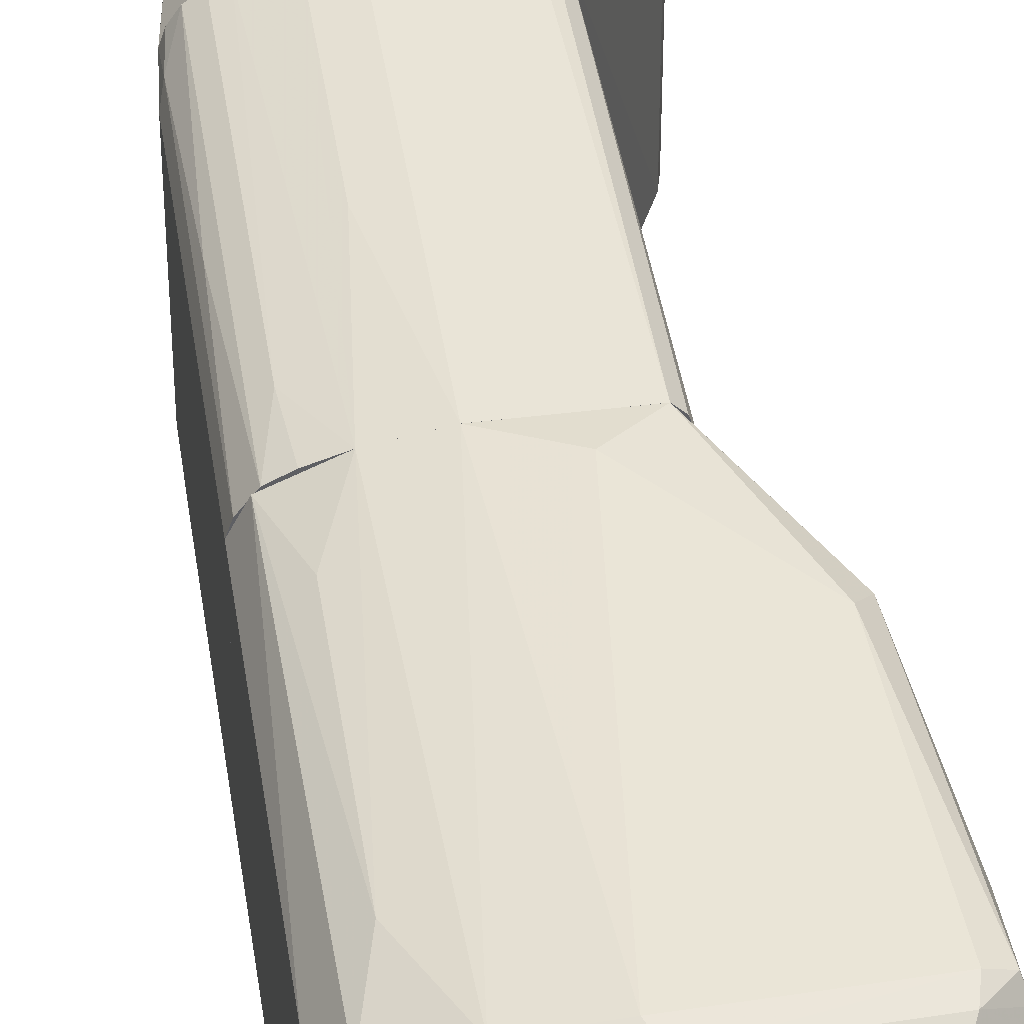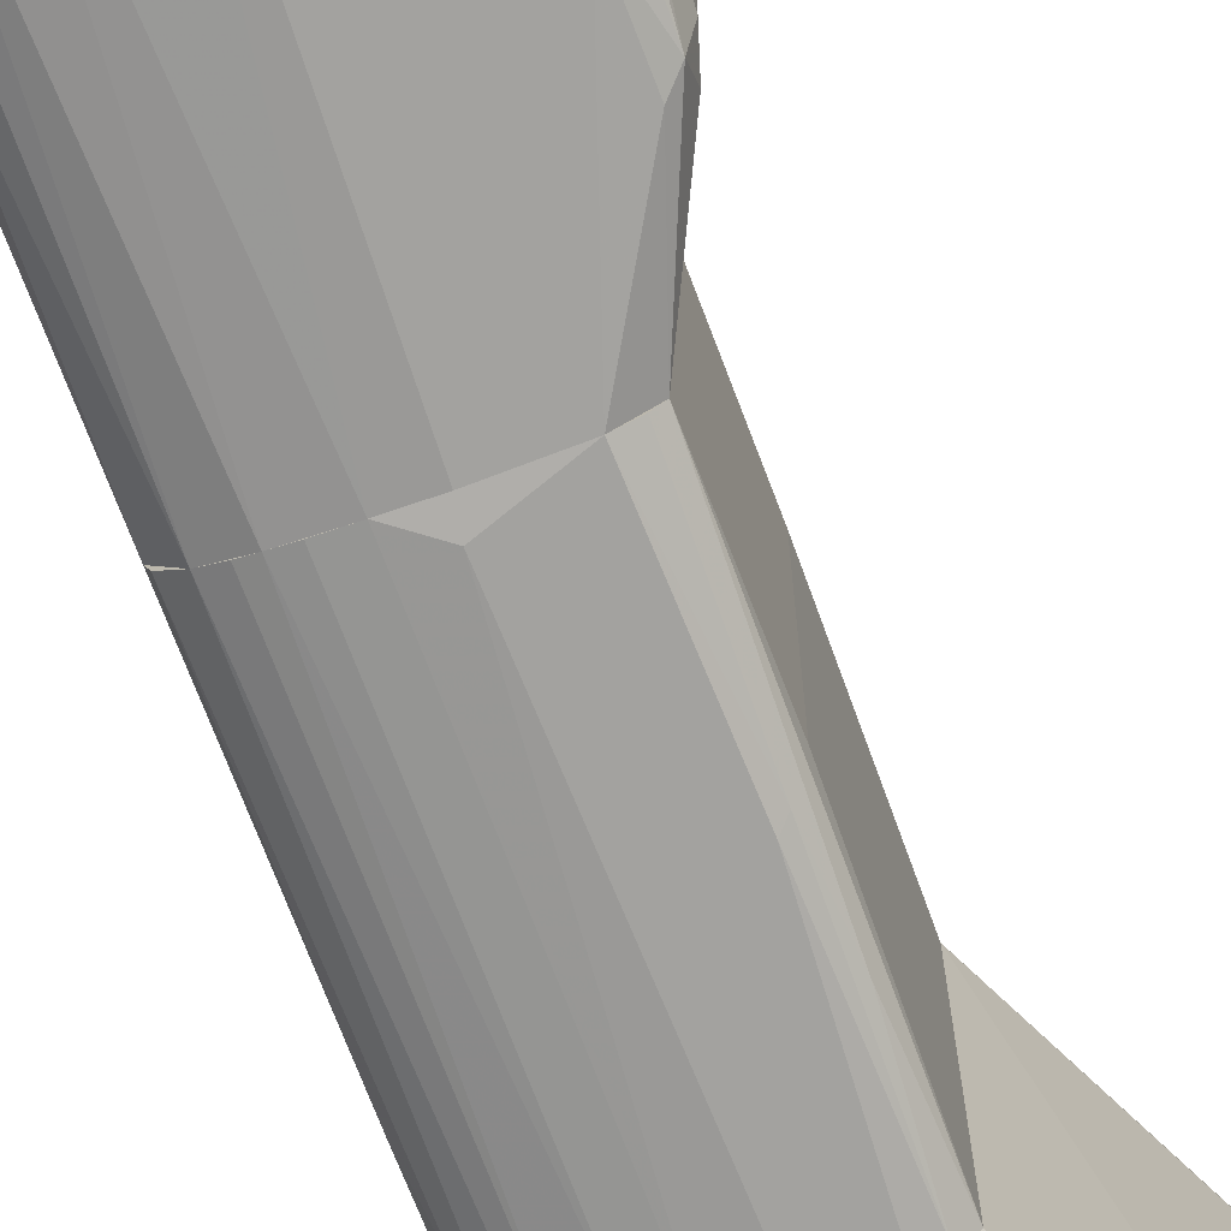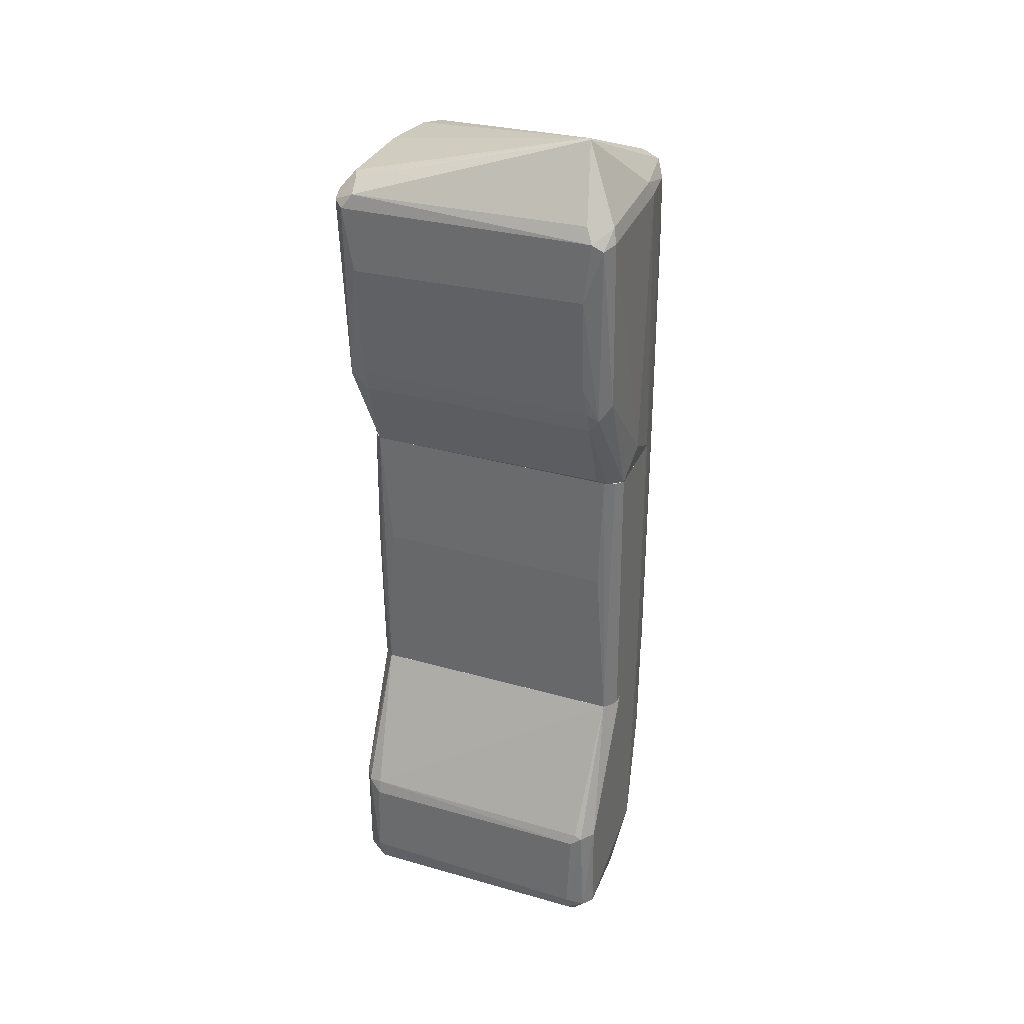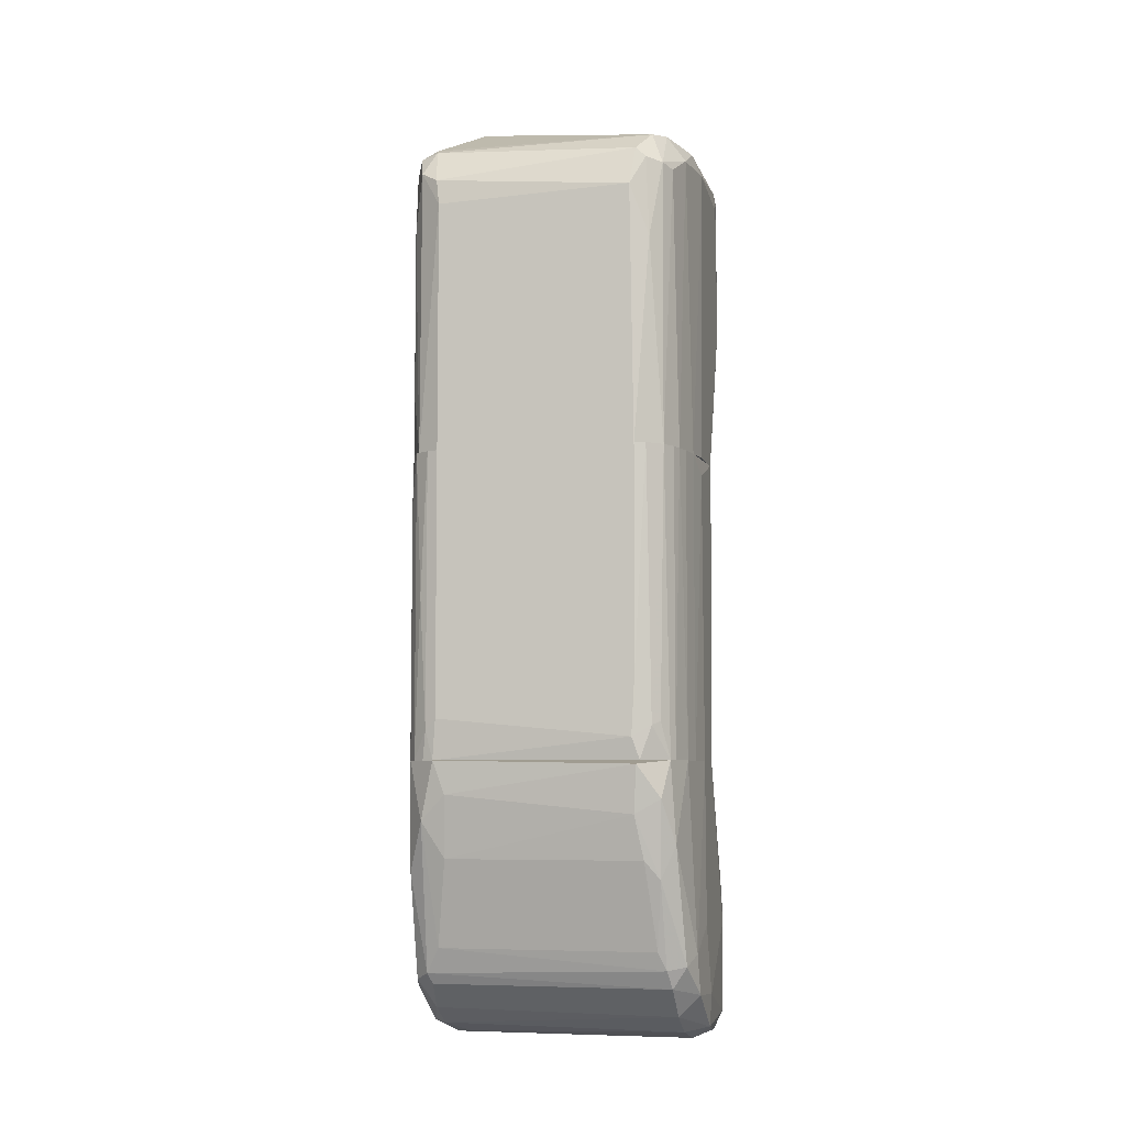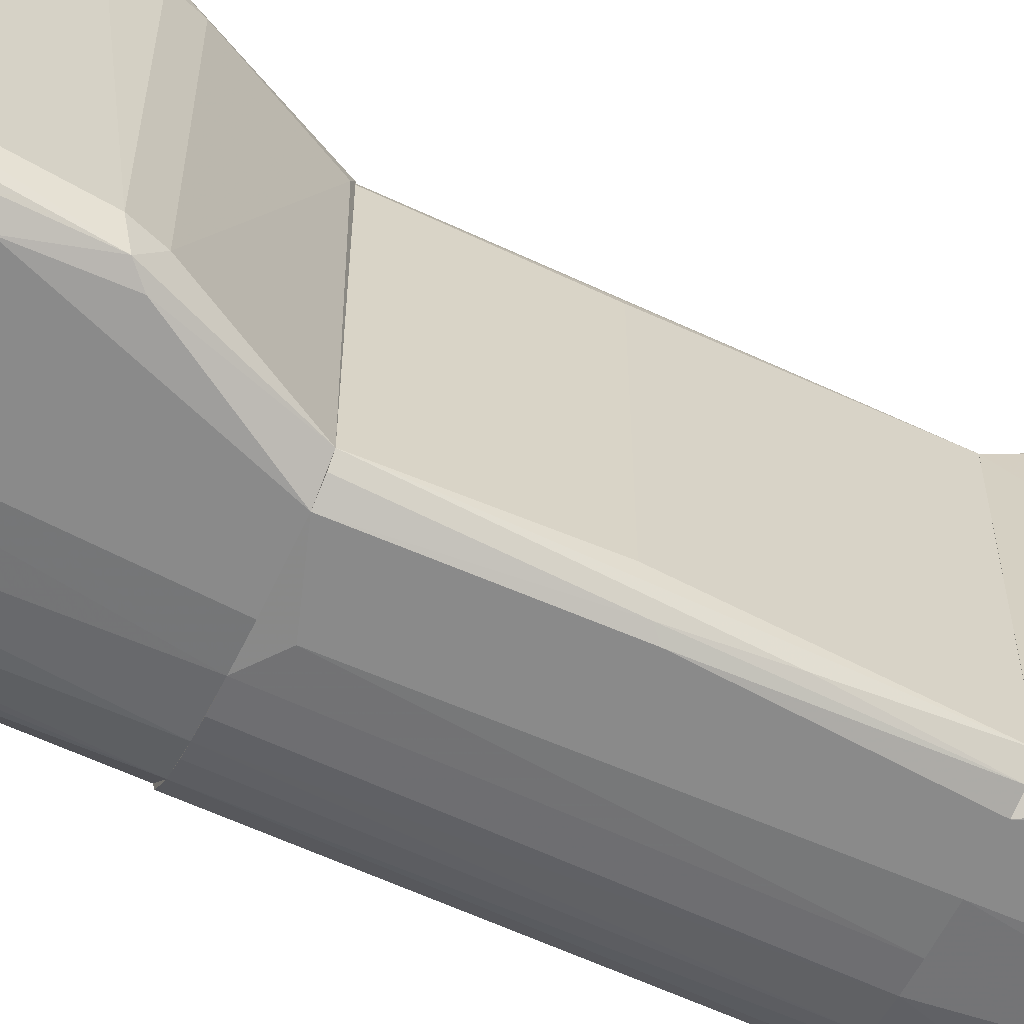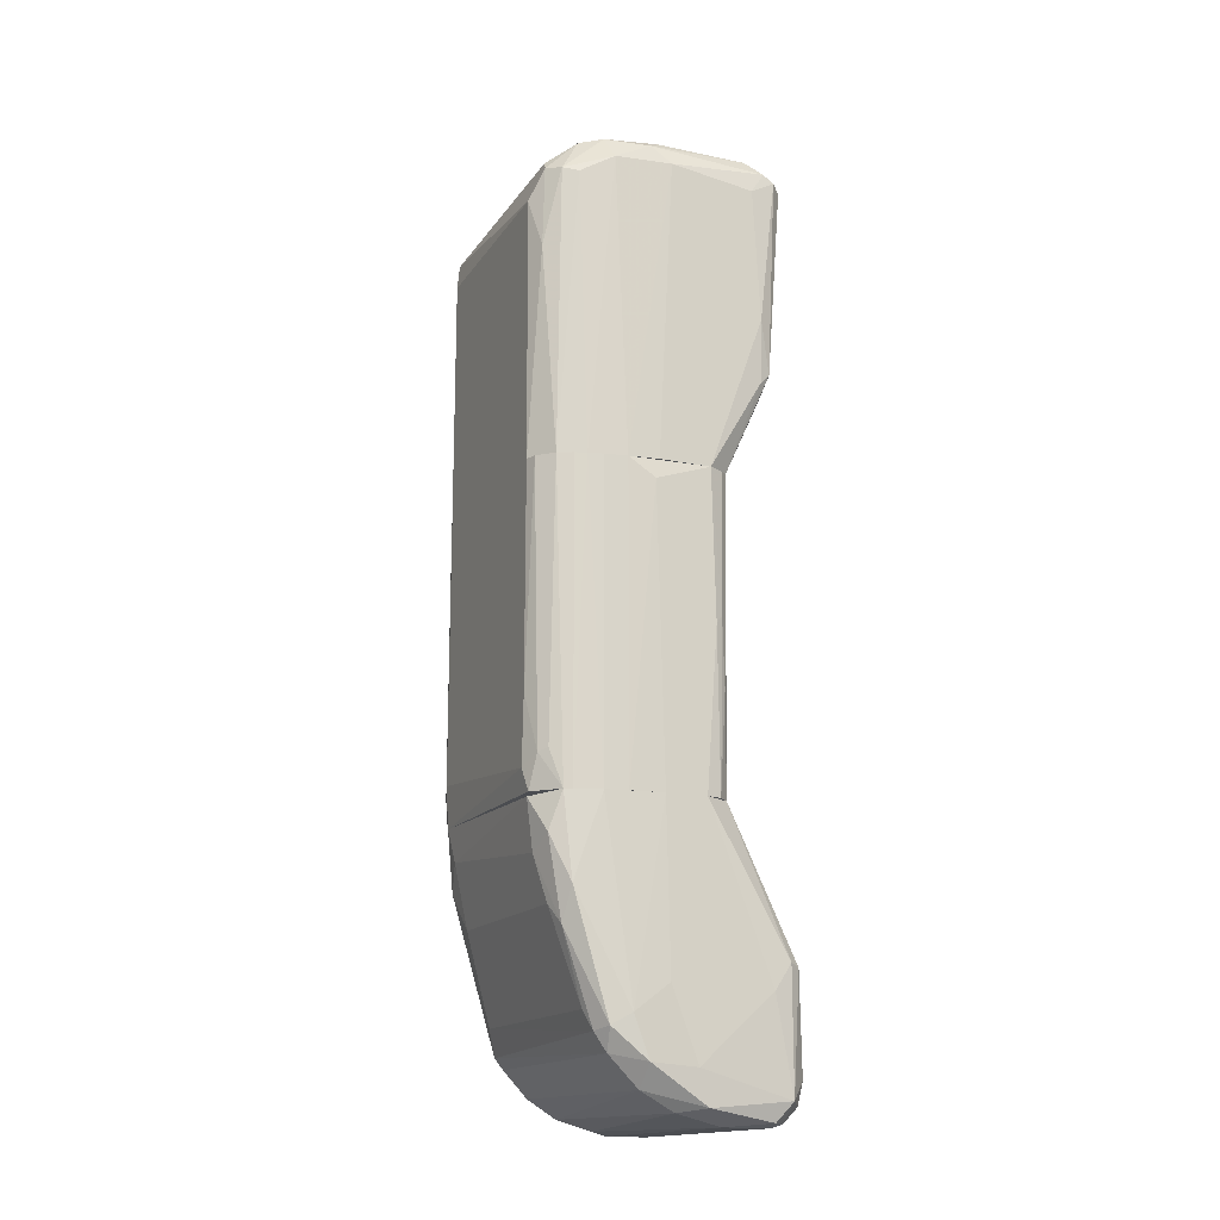
<metadata>
{"format":"obj","ext":"obj","renderer":"f3d","projection":"perspective","resolution":1024,"background":"white","views":[{"elev":43.3,"azim":-8.5,"up":"+Y"},{"elev":-72.5,"azim":20.9,"up":"+Y"},{"elev":33.3,"azim":111.3,"up":"+Z"},{"elev":-6.4,"azim":-76.4,"up":"+Z"},{"elev":-63.5,"azim":65.0,"up":"+Y"},{"elev":-15.9,"azim":-23.8,"up":"+Z"}]}
</metadata>
<code>
o convex_0
v -0.009811 -0.01347 -0.03574
v 0.00437 0.01657 -0.02281
v -0.002719 0.01657 -0.02281
v 0.01188 0.01448 -0.0545
v 0.0148 -0.01555 -0.03908
v 0.00437 -0.01681 -0.02281
v 0.00437 -0.01639 -0.05284
v -0.006057 0.01406 -0.04658
v -0.01273 0.01156 -0.02281
v 0.01522 0.01448 -0.03908
v 0.01522 -0.01389 -0.05242
v -0.01023 -0.01472 -0.02281
v 0.007291 -0.01514 -0.02281
v -0.001883 -0.01389 -0.05117
v 0.003954 0.01615 -0.05284
v 0.0148 0.01573 -0.05159
v 0.007291 0.01531 -0.02281
v -0.00564 -0.01555 -0.04533
v 0.006875 -0.01389 -0.0545
v 0.001035 0.01406 -0.05284
v -0.008561 0.01531 -0.03532
v -0.01273 -0.01138 -0.02323
v -0.01064 0.01072 -0.03365
v 0.01355 -0.01639 -0.05201
v 0.01522 -0.01389 -0.03866
v 0.01355 0.01657 -0.03949
v -0.001467 0.01657 -0.04825
v -0.006473 -0.01347 -0.04575
v 0.01564 0.01364 -0.05075
v 0.0002 -0.01681 -0.04116
v 0.0123 -0.01389 -0.0545
v 0.01564 -0.01389 -0.04033
v -0.006473 -0.01597 -0.02281
v -0.01023 0.01489 -0.02281
v 0.006875 0.01406 -0.0545
v 0.01313 0.01657 -0.05201
v 0.001866 -0.01389 -0.05326
v 0.01355 0.01406 -0.05409
v -0.002302 0.01406 -0.05075
v -0.0119 -0.01096 -0.02865
v 0.01146 -0.01681 -0.04157
v 0.01564 -0.0143 -0.04992
v 0.01564 0.01406 -0.04033
v -0.005223 -0.01388 -0.04783
v -0.01148 0.01323 -0.02948
v -0.001883 -0.01639 -0.04867
v -0.009394 -0.01514 -0.03198
v -0.01231 0.0103 -0.02656
v 0.003118 -0.01681 -0.04908
v -0.007309 0.01239 -0.04366
v -0.01064 -0.0118 -0.03365
v 0.00437 0.01198 -0.05409
v -0.000217 -0.01681 -0.02281
v 0.01355 -0.01639 -0.03866
v -0.003552 -0.01639 -0.04408
v 0.01522 0.01364 -0.05242
v -0.00564 0.01615 -0.03449
v -0.004388 0.01573 -0.04742
v -0.01148 -0.01388 -0.02698
v 0.01355 -0.01389 -0.05409
v 0.01522 0.01531 -0.03949
v 0.01188 -0.01555 -0.05409
v -0.007309 -0.01263 -0.04366
v -0.005221 0.01364 -0.04783
f 58 39 64
f 2 3 6
f 6 3 9
f 6 9 12
f 2 6 13
f 2 13 17
f 12 9 22
f 13 5 25
f 10 17 25
f 17 13 25
f 3 2 26
f 2 17 26
f 3 26 27
f 18 1 28
f 19 4 31
f 25 5 32
f 6 12 33
f 9 3 34
f 15 4 35
f 4 19 35
f 20 15 35
f 4 15 36
f 26 16 36
f 15 27 36
f 27 26 36
f 7 14 37
f 19 7 37
f 14 20 37
f 31 4 38
f 4 36 38
f 36 16 38
f 20 14 39
f 15 20 39
f 6 30 41
f 5 24 42
f 24 11 42
f 11 29 42
f 32 5 42
f 29 32 42
f 10 25 43
f 25 32 43
f 32 29 43
f 28 8 44
f 18 28 44
f 39 14 44
f 21 8 45
f 9 34 45
f 34 21 45
f 14 7 46
f 44 14 46
f 18 44 46
f 1 18 47
f 33 12 47
f 22 9 48
f 40 22 48
f 23 40 48
f 45 23 48
f 9 45 48
f 7 24 49
f 24 41 49
f 41 30 49
f 46 7 49
f 30 46 49
f 8 28 50
f 45 8 50
f 23 45 50
f 1 40 51
f 40 23 51
f 23 50 51
f 35 19 52
f 20 35 52
f 19 37 52
f 37 20 52
f 30 6 53
f 6 33 53
f 13 6 54
f 5 13 54
f 24 5 54
f 6 41 54
f 41 24 54
f 46 30 55
f 18 46 55
f 47 18 55
f 33 47 55
f 30 53 55
f 53 33 55
f 16 29 56
f 29 11 56
f 38 16 56
f 11 38 56
f 3 27 57
f 27 21 57
f 34 3 57
f 21 34 57
f 8 21 58
f 27 15 58
f 21 27 58
f 15 39 58
f 12 22 59
f 40 1 59
f 22 40 59
f 1 47 59
f 47 12 59
f 11 24 60
f 38 11 60
f 31 38 60
f 17 10 61
f 16 26 61
f 26 17 61
f 29 16 61
f 10 43 61
f 43 29 61
f 7 19 62
f 24 7 62
f 19 31 62
f 60 24 62
f 31 60 62
f 28 1 63
f 50 28 63
f 1 51 63
f 51 50 63
f 44 8 64
f 39 44 64
f 8 58 64
o convex_1
v -0.009809 0.0149 0.01182
v -0.000219 -0.01681 -0.02281
v 0.004371 -0.01681 -0.02281
v 0.005622 0.01657 -0.02281
v 0.007709 -0.01514 0.01182
v -0.01273 -0.0118 -0.02281
v -0.01273 -0.01263 0.01182
v 0.007291 0.01573 0.01182
v -0.01231 0.01281 -0.02281
v 0.007291 -0.01514 -0.02281
v -0.01315 0.01114 0.01182
v -0.006473 -0.01597 0.01182
v 0.007291 0.01531 -0.02281
v -0.00272 0.01657 -0.02281
v -0.009393 -0.01514 -0.02281
v -0.00272 0.01657 0.01182
v 0.005204 -0.01681 0.01182
v -0.01315 -0.01097 -0.0203
v 0.007709 0.01406 -0.002785
v -0.01315 0.01114 -0.01822
v -0.008976 0.01531 -0.02281
v -0.01315 -0.01138 0.01182
v 0.006456 0.01657 0.01182
v 0.007709 0.01448 0.01182
v -0.001052 -0.01681 0.009732
v 0.007709 -0.01388 -0.002785
v -0.01106 -0.0143 0.01182
v -0.01148 0.01406 0.01182
v -0.01231 -0.01305 -0.01905
v -0.006473 -0.01597 -0.02281
v 0.006456 -0.01639 -0.004039
v -0.007308 0.01573 0.01182
v -0.01023 0.0149 -0.02281
v -0.01273 0.01155 -0.02281
v -0.01231 0.01322 -0.004452
v -0.005638 0.01615 -0.02281
v -0.009393 -0.01514 0.01182
v 0.006039 -0.01639 -0.02281
v -0.01148 0.01406 -0.02281
v -0.01023 0.0149 0.00639
v -0.01023 -0.01472 -0.02281
v -0.003972 -0.01639 -0.02281
v -0.01273 0.01239 0.01182
v 0.005622 -0.01681 -0.004869
v -0.01273 0.01239 -0.01946
v 0.006456 0.01615 -0.02281
v -0.003972 -0.01639 0.01182
v -0.008141 -0.01555 0.01182
v -0.01315 -0.01138 -0.01279
v 0.006874 -0.01597 0.01182
v 0.006874 -0.01597 -0.01154
v -0.01148 -0.01388 -0.01863
v -0.005638 0.01615 -0.004039
f 100 96 117
f 67 66 68
f 68 66 70
f 69 65 71
f 65 69 72
f 68 70 73
f 67 68 74
f 71 65 75
f 69 71 76
f 74 68 77
f 68 73 78
f 70 66 79
f 65 72 80
f 68 78 80
f 66 67 81
f 69 76 81
f 74 77 83
f 82 75 84
f 78 73 85
f 71 75 86
f 75 82 86
f 72 77 87
f 80 72 87
f 68 80 87
f 72 69 88
f 77 72 88
f 69 83 88
f 83 77 88
f 66 81 89
f 69 74 90
f 83 69 90
f 74 83 90
f 76 71 91
f 75 65 92
f 82 70 93
f 91 71 93
f 79 66 94
f 65 80 96
f 85 73 97
f 73 70 98
f 70 82 98
f 82 84 98
f 80 78 100
f 78 85 100
f 85 96 100
f 76 91 101
f 91 79 101
f 67 74 102
f 97 73 103
f 92 97 103
f 99 92 103
f 92 65 104
f 65 96 104
f 96 85 104
f 85 97 104
f 97 92 104
f 70 79 105
f 79 91 105
f 93 70 105
f 66 89 106
f 94 66 106
f 76 94 106
f 84 75 107
f 75 92 107
f 92 99 107
f 81 67 108
f 95 81 108
f 67 102 108
f 102 95 108
f 73 98 109
f 98 84 109
f 103 73 109
f 99 103 109
f 84 107 109
f 107 99 109
f 77 68 110
f 68 87 110
f 87 77 110
f 81 76 111
f 89 81 111
f 106 89 111
f 76 106 111
f 79 94 112
f 94 76 112
f 76 101 112
f 101 79 112
f 71 86 113
f 86 82 113
f 82 93 113
f 93 71 113
f 69 81 114
f 81 95 114
f 114 95 115
f 74 69 115
f 102 74 115
f 95 102 115
f 69 114 115
f 91 93 116
f 105 91 116
f 93 105 116
f 96 80 117
f 80 100 117
o convex_2
v -0.009812 0.0149 0.0185
v -0.000633 -0.01681 0.01182
v -0.003971 -0.01639 0.01182
v 0.008125 0.01155 0.05521
v -0.0119 -0.01263 0.04436
v 0.007707 0.0149 0.01182
v 0.0148 -0.01513 0.04561
v -0.008977 0.01448 0.04686
v 0.01438 0.01573 0.04519
v 0.01355 -0.01389 0.02434
v -0.01315 0.01114 0.01182
v -0.01315 -0.01138 0.01182
v -0.001051 -0.01597 0.04769
v -0.01315 0.01114 0.04019
v 0.01355 0.01406 0.02434
v 0.007707 -0.01514 0.01182
v 0.002703 0.01698 0.01474
v -0.000633 0.01656 0.04603
v -0.008143 -0.01263 0.04811
v 0.0123 -0.01639 0.04686
v -0.008977 -0.01514 0.04352
v -0.01315 -0.01097 0.04102
v 0.01146 -0.01639 0.02226
v 0.01188 0.01656 0.02518
v -0.007306 0.01573 0.01182
v 0.0148 0.01364 0.03893
v -0.009812 0.01239 0.04728
v -0.01106 -0.01431 0.01182
v 0.001034 -0.01681 0.04561
v 0.0123 -0.0143 0.04853
v 0.01271 0.01656 0.0456
v 0.0148 0.01448 0.04603
v 0.000202 -0.01514 0.04853
v 0.01146 -0.01681 0.02935
v 0.0148 -0.01388 0.0381
v 0.01438 -0.01388 0.04728
v -0.01148 0.01364 0.04436
v 0.01271 0.01406 0.02184
v -0.006474 0.01573 0.04561
v 0.008541 0.01197 0.05521
v -0.0119 0.01364 0.01182
v 0.006456 0.01656 0.01182
v -0.01273 0.01155 0.04311
v 0.005203 -0.01681 0.01182
v -0.00272 0.01656 0.01182
v -0.01231 -0.01305 0.03518
v -0.01148 -0.01138 0.04561
v 0.01271 -0.01389 0.02184
v 0.008125 0.01364 0.01224
v -0.005639 -0.01389 0.04853
v 0.000202 0.01615 0.04769
v -0.005221 -0.01597 0.04561
v -0.008143 -0.01555 0.01182
v 0.01397 0.01364 0.02768
v 0.01271 -0.01597 0.02351
v -0.009809 0.0149 0.0381
v 0.01313 0.01531 0.02351
v 0.01063 -0.01514 0.04853
v 0.01397 0.01364 0.04769
v 0.01063 -0.01681 0.04436
v -0.01065 -0.01431 0.04394
v 0.01355 -0.01639 0.04603
v 0.0123 0.01615 0.04728
v -0.008143 0.01281 0.04811
f 157 125 181
f 119 120 123
f 123 120 128
f 128 120 129
f 128 129 131
f 119 123 133
f 131 129 139
f 123 128 142
f 129 120 145
f 120 119 146
f 137 130 146
f 134 135 148
f 126 141 148
f 141 134 148
f 124 143 149
f 143 126 149
f 146 119 151
f 143 124 152
f 124 149 153
f 144 125 154
f 132 127 155
f 154 125 156
f 121 147 157
f 147 153 157
f 128 131 158
f 118 142 158
f 142 128 158
f 131 154 158
f 134 141 159
f 123 142 159
f 131 139 160
f 154 131 160
f 144 154 160
f 119 133 161
f 133 140 161
f 140 151 161
f 151 119 161
f 135 134 162
f 156 135 162
f 142 156 162
f 134 159 162
f 159 142 162
f 122 139 163
f 139 129 163
f 129 145 163
f 122 136 164
f 139 122 164
f 136 144 164
f 160 139 164
f 144 160 164
f 155 127 165
f 155 165 166
f 133 123 166
f 123 155 166
f 165 133 166
f 121 136 167
f 150 121 167
f 130 150 167
f 148 135 168
f 156 125 168
f 135 156 168
f 125 157 168
f 120 146 169
f 146 130 169
f 130 167 169
f 145 120 170
f 138 145 170
f 120 169 170
f 169 138 170
f 127 132 171
f 152 127 171
f 143 152 171
f 140 133 172
f 151 140 172
f 152 124 172
f 127 152 172
f 165 127 172
f 133 165 172
f 142 118 173
f 156 142 173
f 154 156 173
f 118 158 173
f 158 154 173
f 141 126 174
f 126 143 174
f 132 155 174
f 155 123 174
f 159 141 174
f 123 159 174
f 171 132 174
f 143 171 174
f 130 137 175
f 147 121 175
f 137 147 175
f 121 150 175
f 150 130 175
f 153 149 176
f 149 157 176
f 157 153 176
f 137 146 177
f 146 151 177
f 136 122 178
f 145 138 178
f 122 163 178
f 163 145 178
f 167 136 178
f 138 169 178
f 169 167 178
f 147 137 179
f 124 153 179
f 153 147 179
f 172 124 179
f 151 172 179
f 137 177 179
f 177 151 179
f 126 148 180
f 149 126 180
f 157 149 180
f 148 168 180
f 168 157 180
f 136 121 181
f 125 144 181
f 144 136 181
f 121 157 181

</code>
